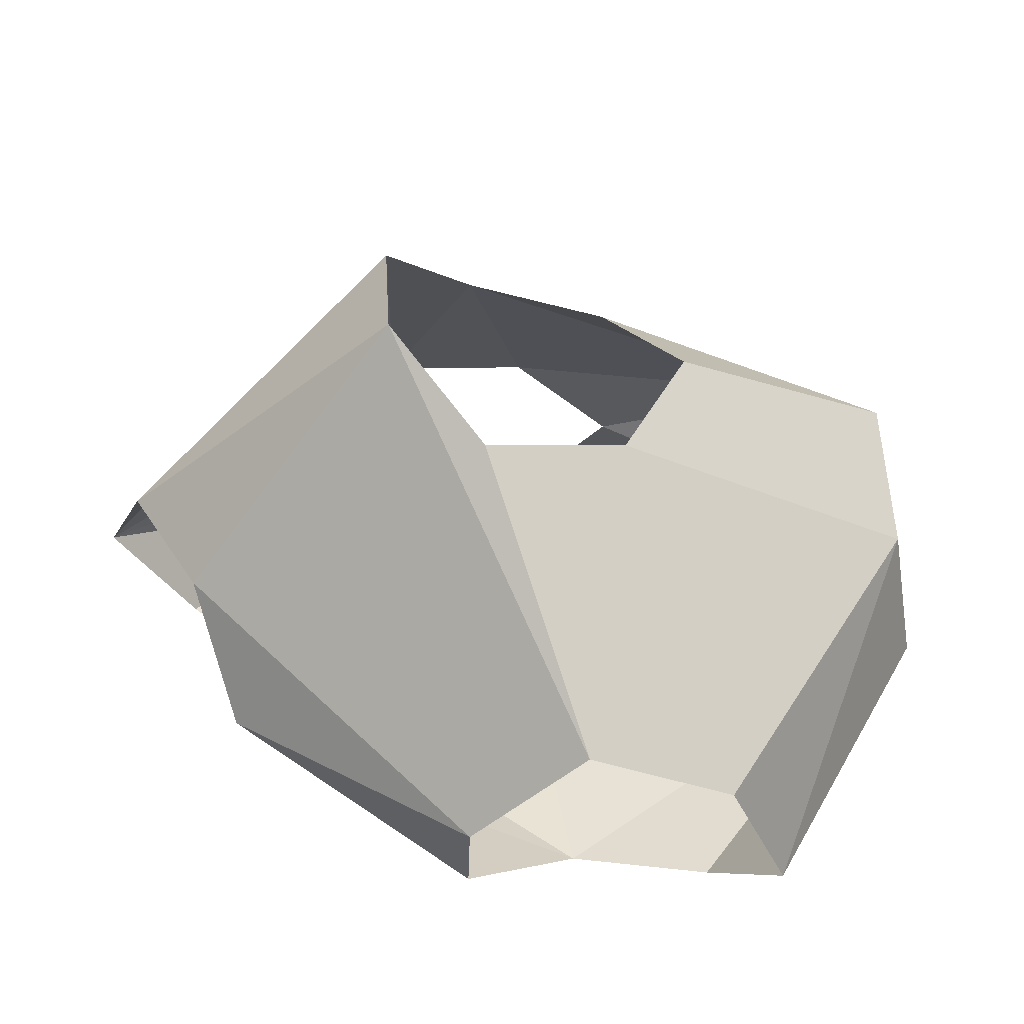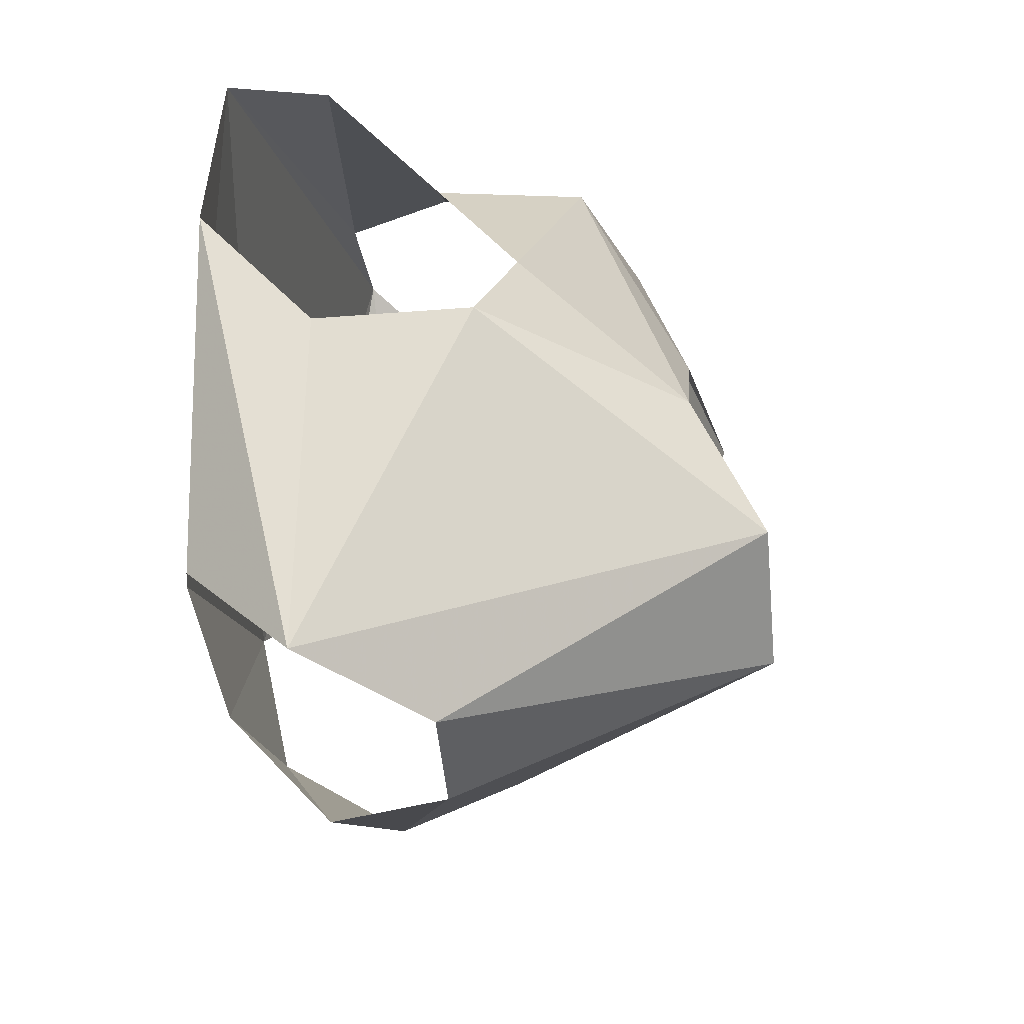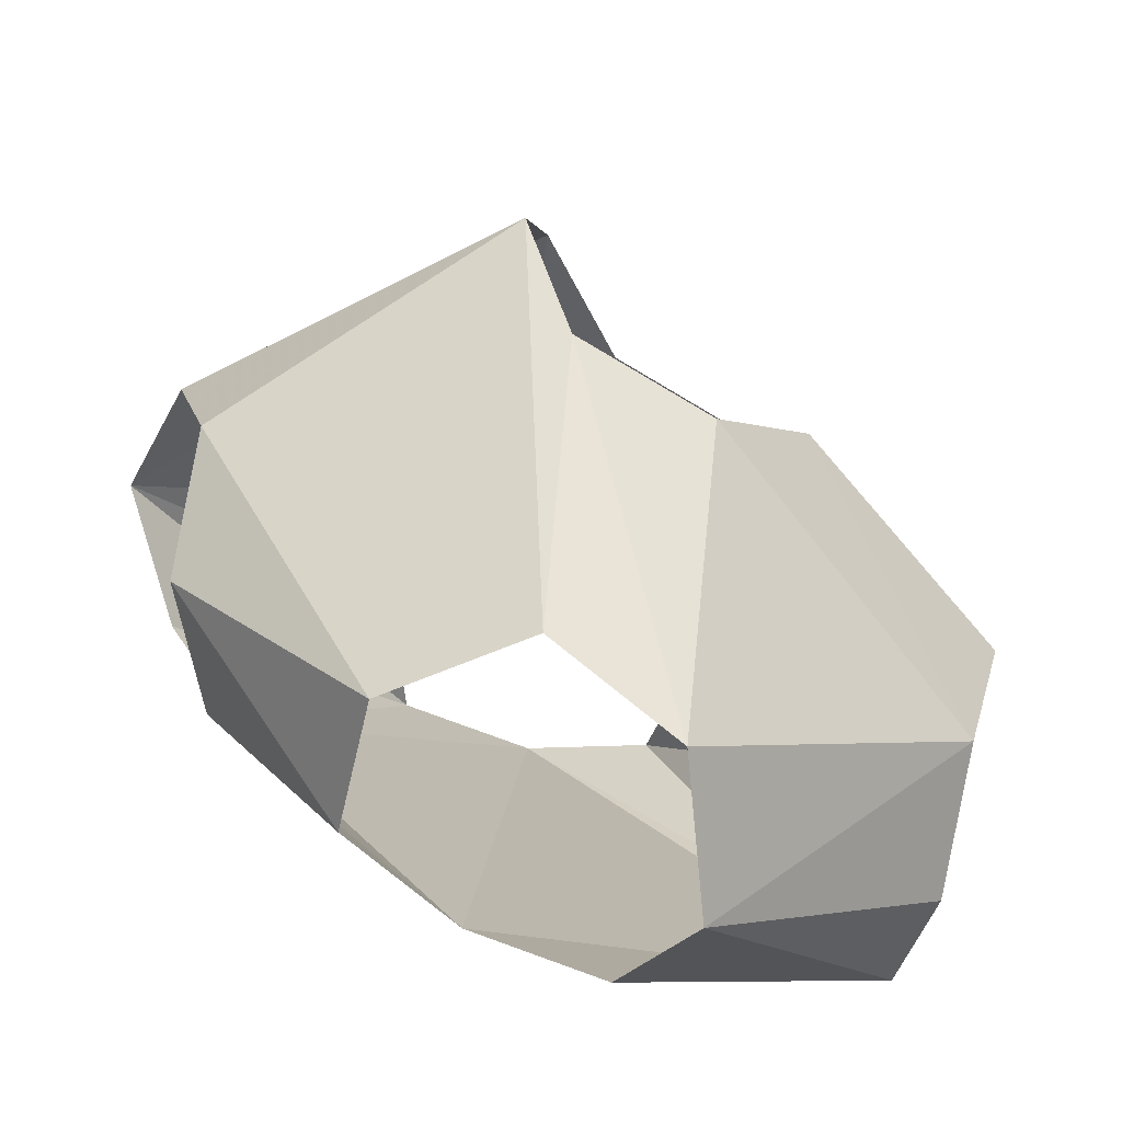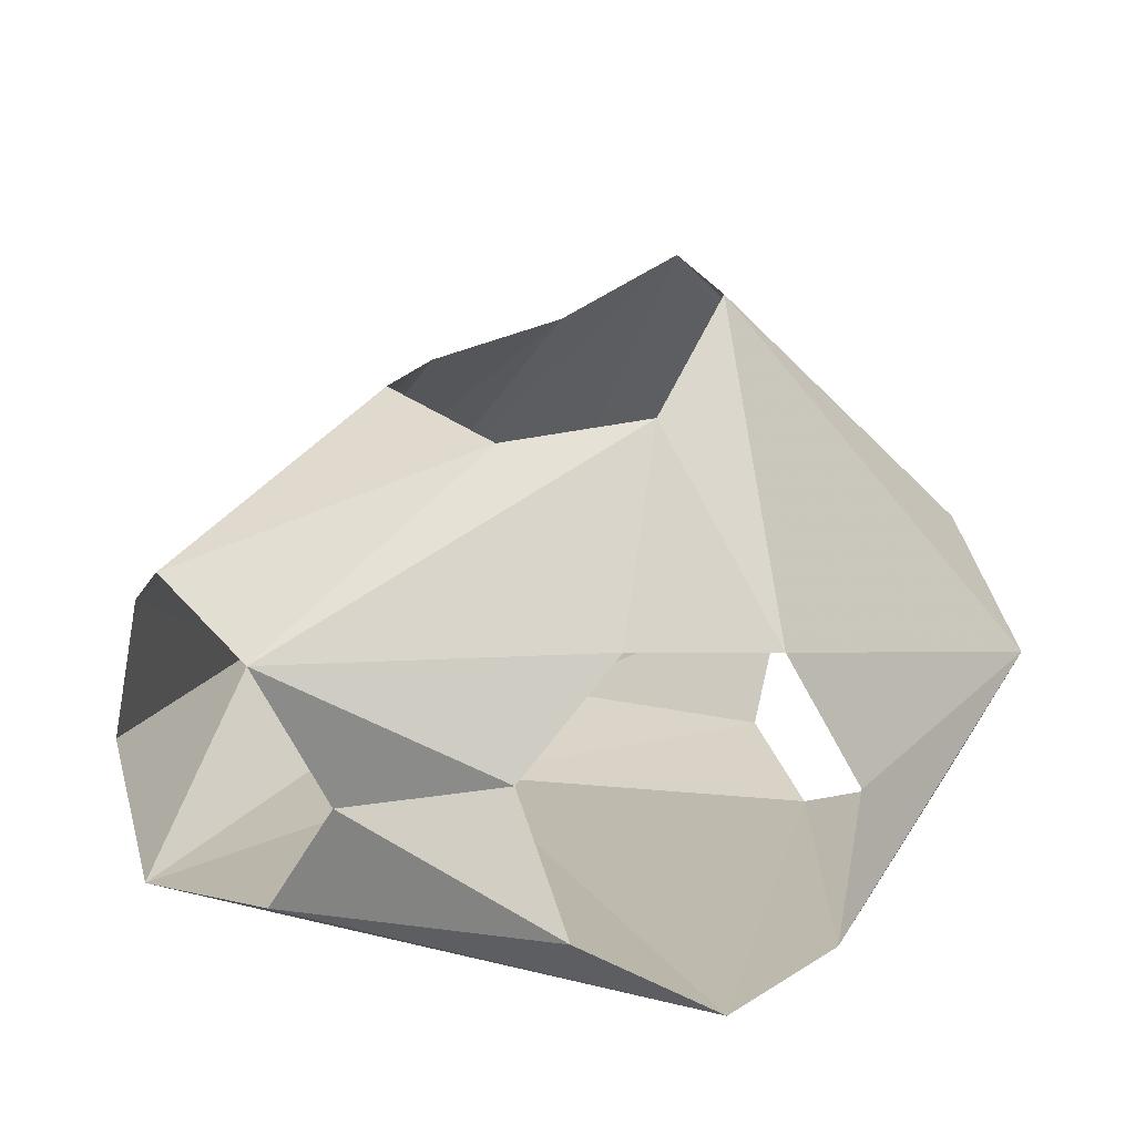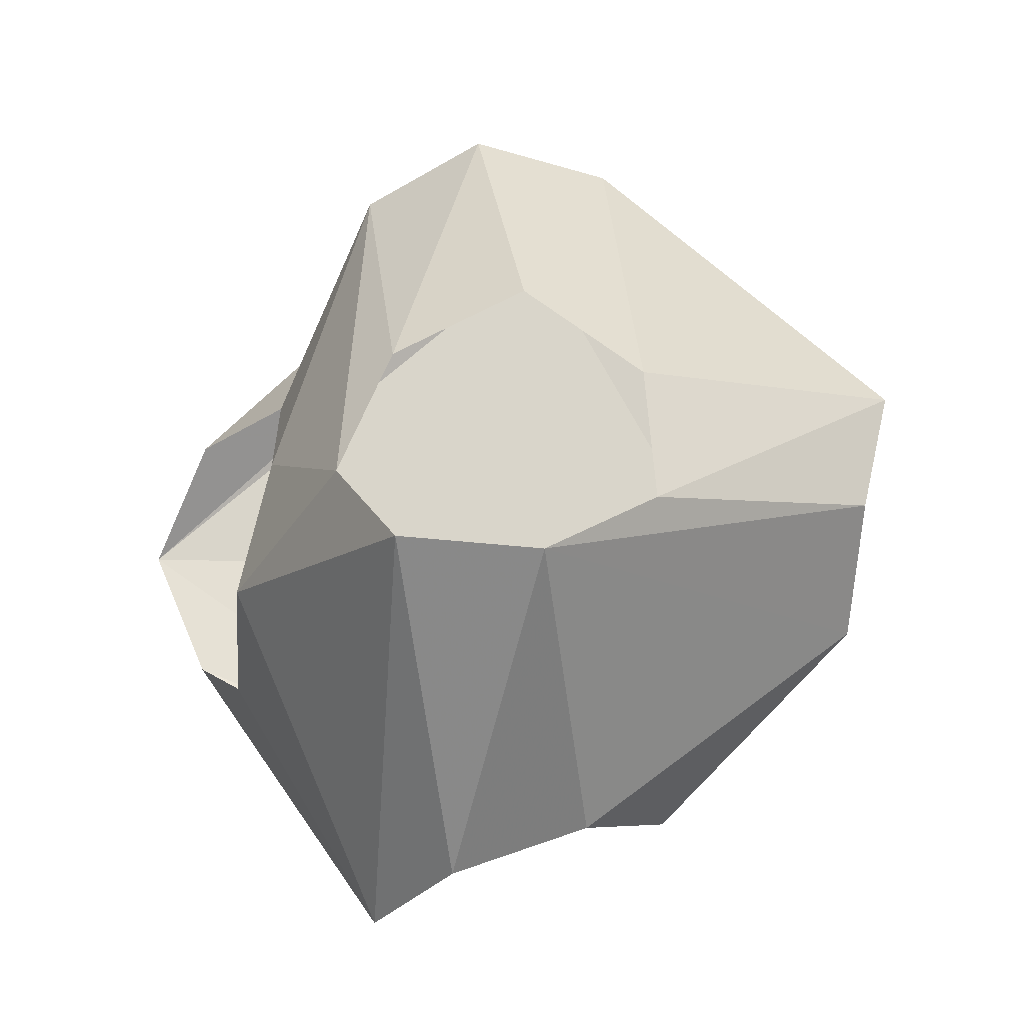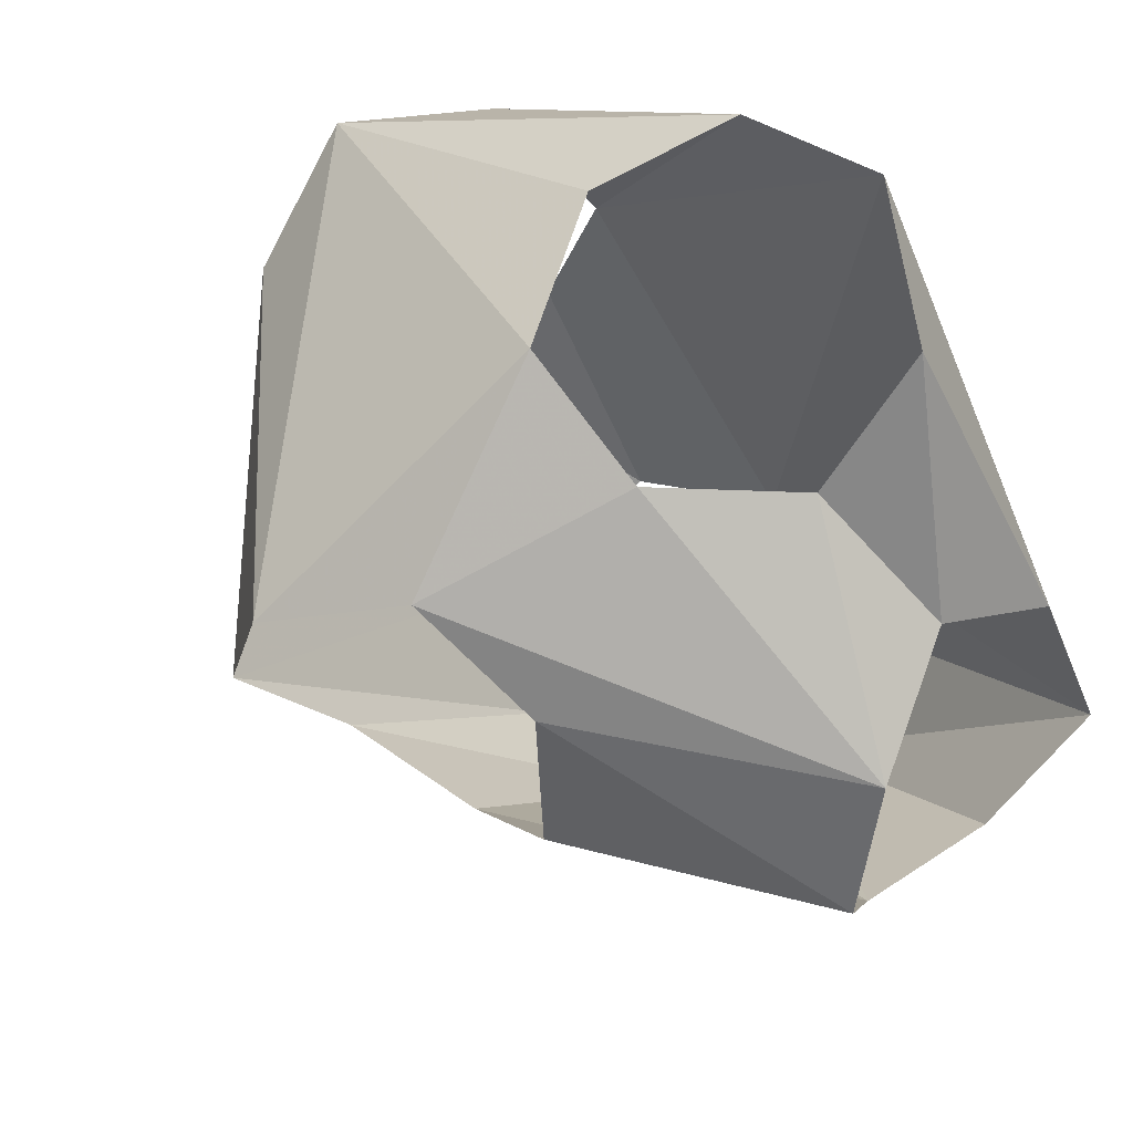
<metadata>
{"format":"obj","ext":"obj","renderer":"f3d","projection":"perspective","resolution":1024,"background":"white","views":[{"elev":41.7,"azim":-14.3,"up":"+Z"},{"elev":40.4,"azim":-75.8,"up":"+Y"},{"elev":-78.4,"azim":-18.2,"up":"+Y"},{"elev":13.6,"azim":153.6,"up":"+Z"},{"elev":72.5,"azim":-93.4,"up":"+Z"},{"elev":65.3,"azim":47.7,"up":"+Y"}]}
</metadata>
<code>
v 23.86 -3.328 -7.899
v 19.32 4.453 -7.54
v 17.29 9.405 -0.577
v 21.5 8.379 7.533
v 23.83 0.8459 11.16
v 22.5 -7.521 7.577
v 23.51 -9.121 -1.001
v 9.437 15.35 1.29
v 3.194 15.54 7.792
v -5.205 18.07 7.387
v -9.638 18.99 -0.619
v -6.313 22.23 -7.952
v 2.266 25.34 -9.089
v 9.186 21.37 -5.421
v 9.413 -1.289 19.86
v 6.552 7.006 17.79
v -1.305 10.69 19.14
v -7.412 7.137 25.03
v -9.035 -1.303 26.22
v -4.952 -8.273 21.82
v 3.628 -8.204 19.94
v -15.78 3.239 -6.992
v -21.44 9.75 -4.379
v -26.28 10.33 2.929
v -24.6 5.107 10.31
v -22.27 -3.251 10.23
v -21.04 -8.449 2.74
v -17.24 -5.31 -4.531
v 9.276 -25.18 -1.408
v 5.641 -25.13 6.841
v -2.378 -22.6 9.384
v -9.282 -21.54 3.399
v -8.657 -18.17 -4.572
v -0.9733 -15.02 -8.528
v 6.767 -19.05 -7.522
f 1 2 13
f 2 13 14
f 2 3 14
f 3 8 14
f 3 4 8
f 4 8 9
f 1 13 34
f 13 22 34
f 22 28 34
f 1 34 35
f 1 29 35
f 4 9 17
f 1 7 29
f 6 7 29
f 6 29 30
f 6 21 30
f 6 15 21
f 5 6 15
f 5 15 16
f 4 5 16
f 4 16 17
f 20 21 30
f 9 10 17
f 28 33 34
f 27 28 33
f 27 32 33
f 26 27 32
f 19 26 32
f 19 25 26
f 18 19 25
f 18 24 25
f 10 18 24
f 10 17 18
f 10 11 24
f 11 12 24
f 12 13 22
f 12 22 23
f 12 23 24
f 19 31 32
f 19 20 31
f 20 30 31

</code>
